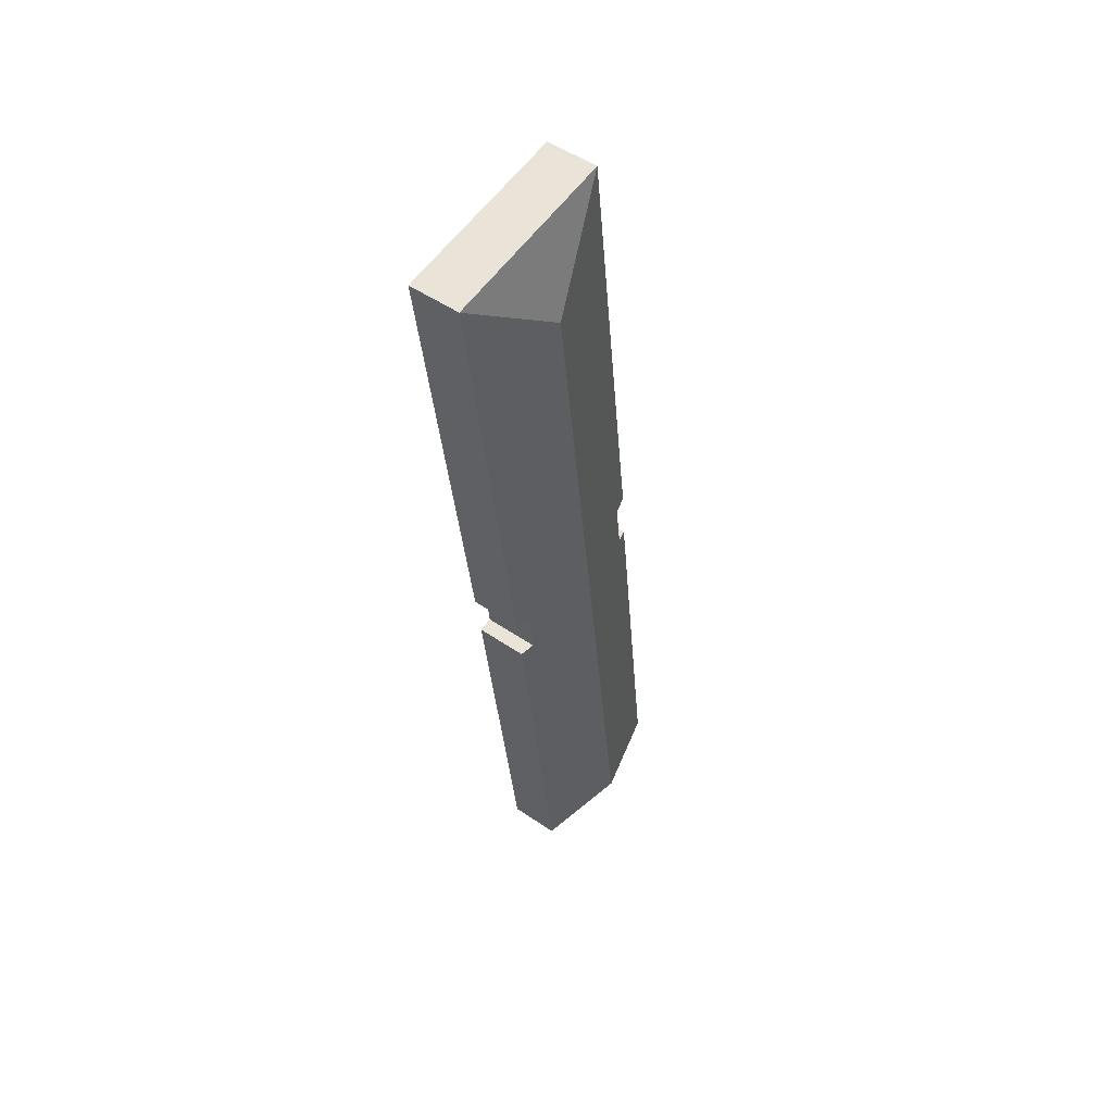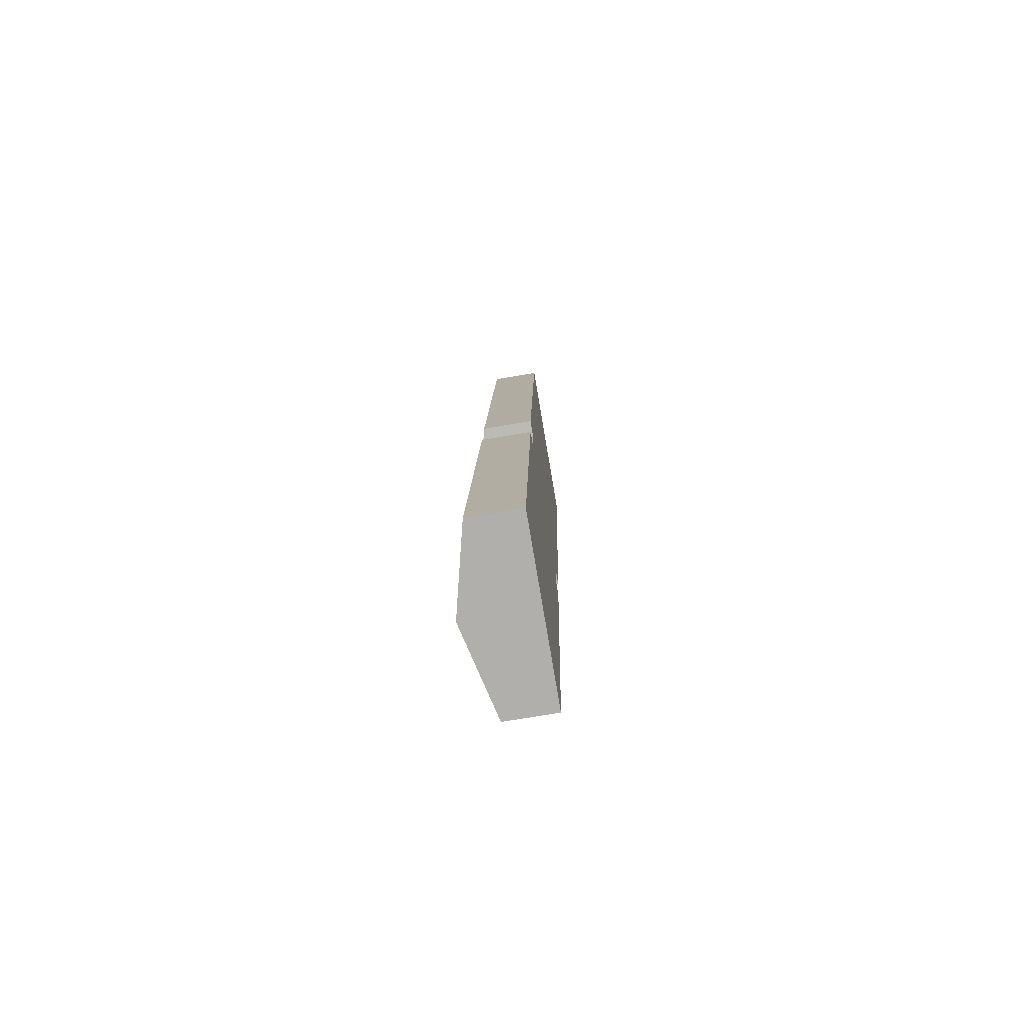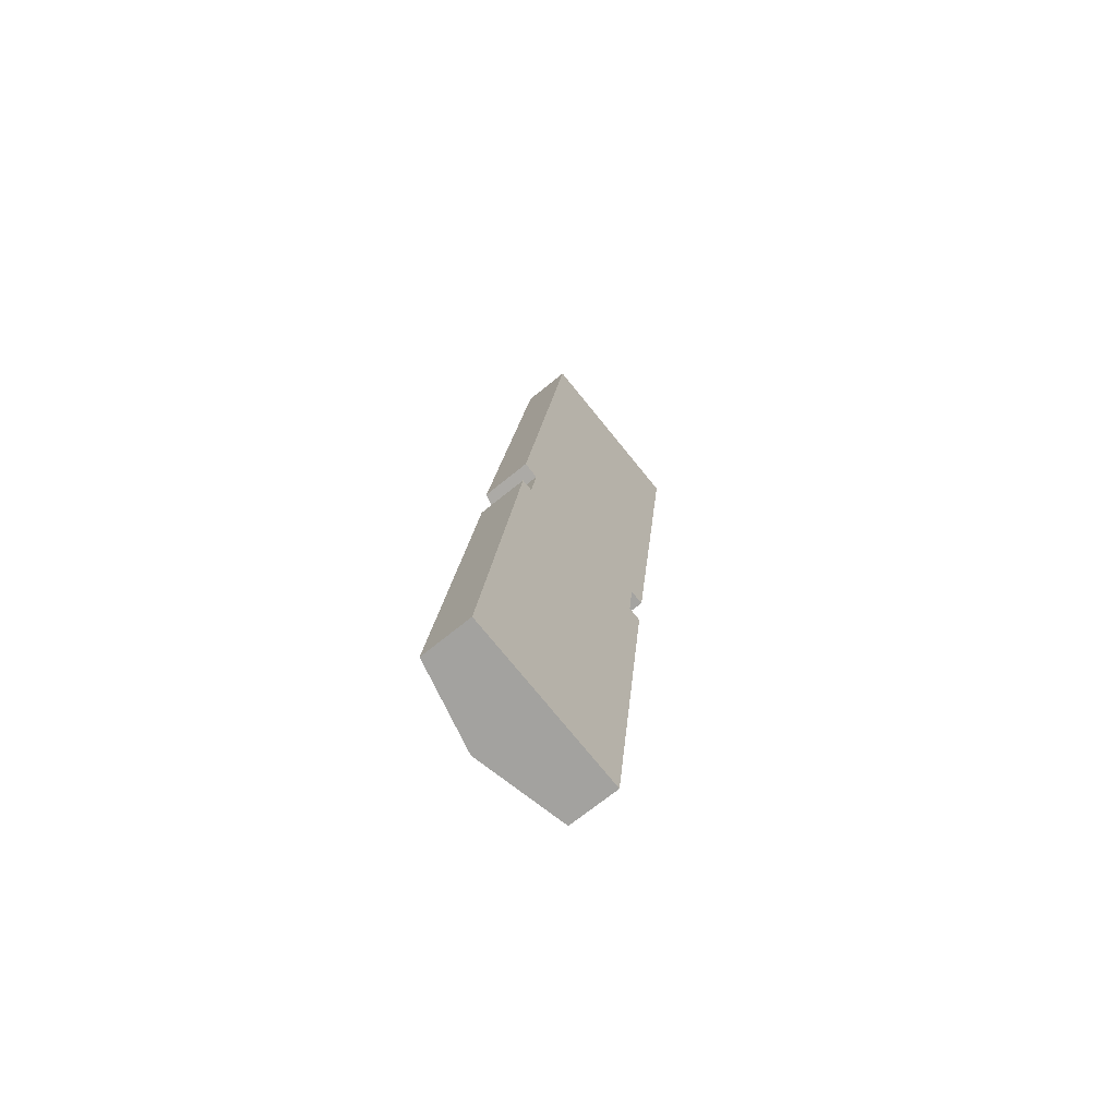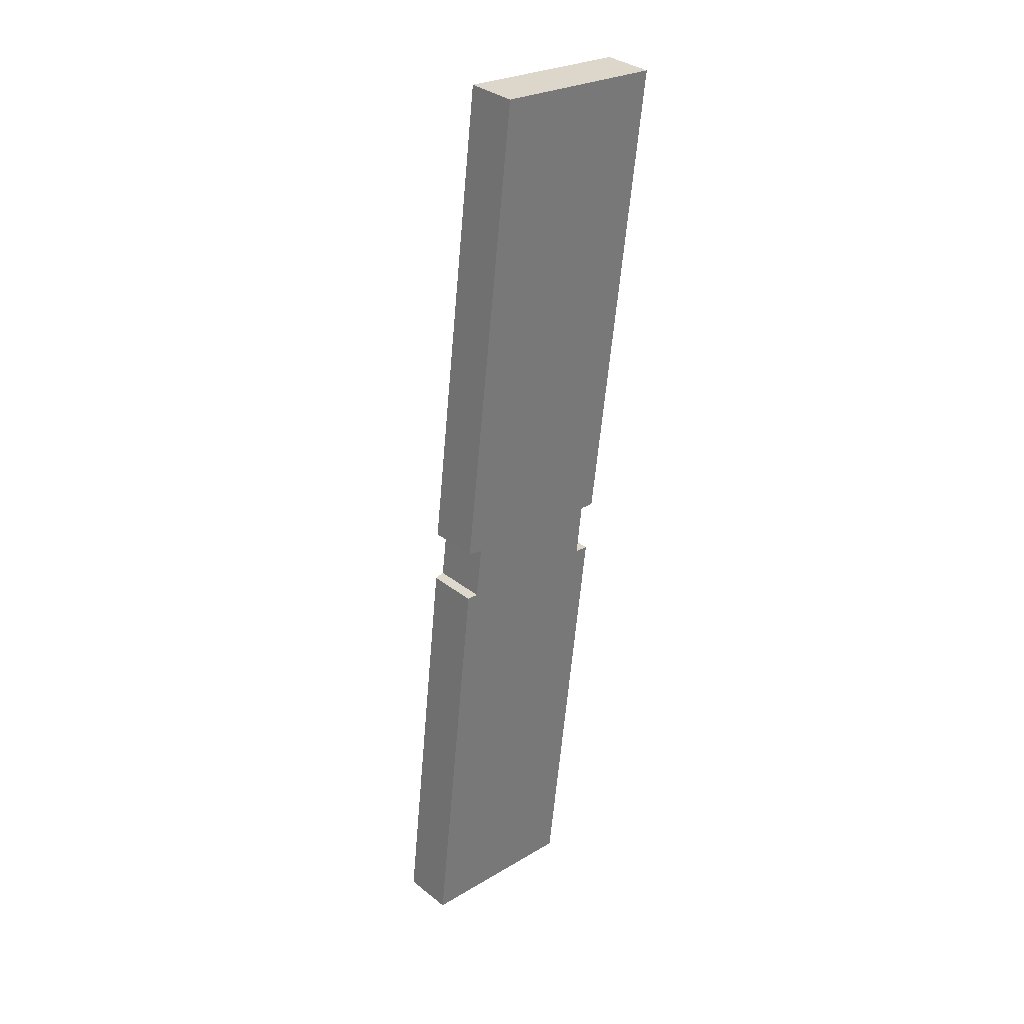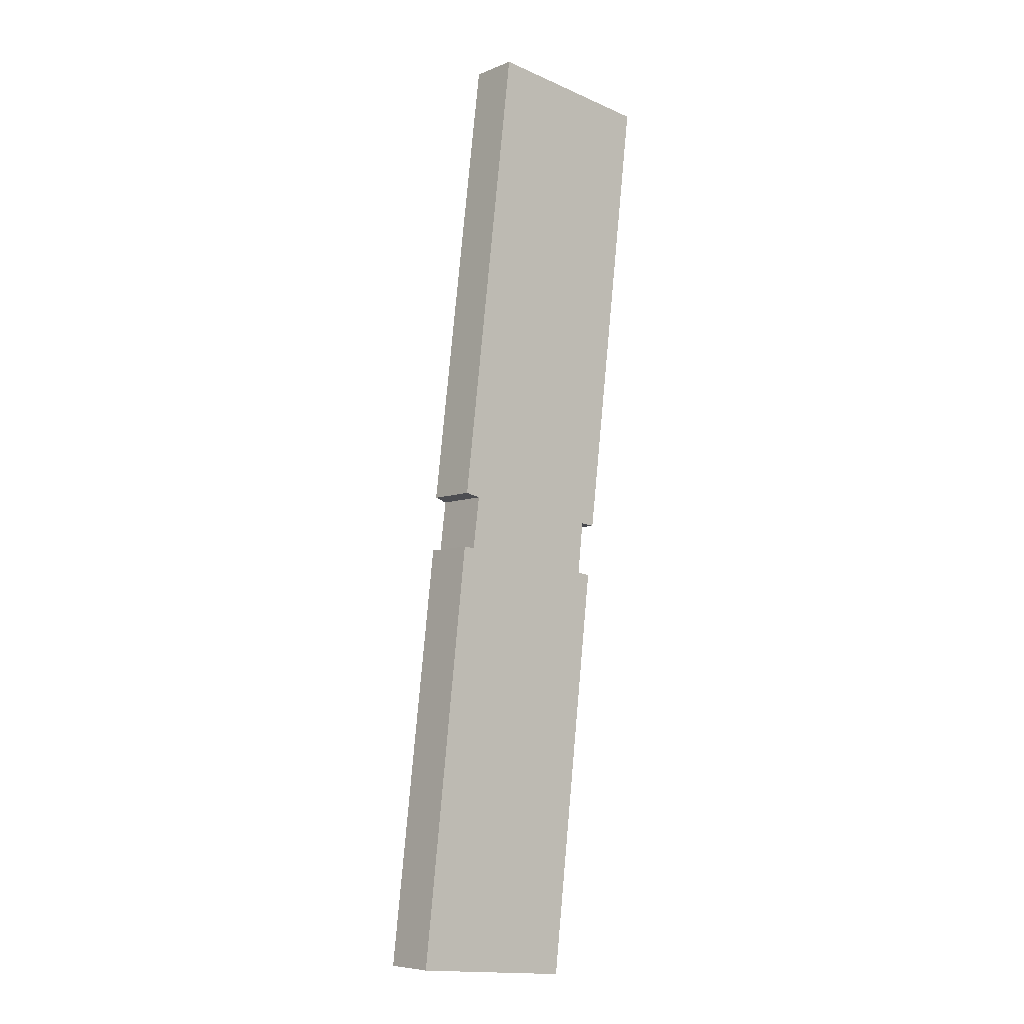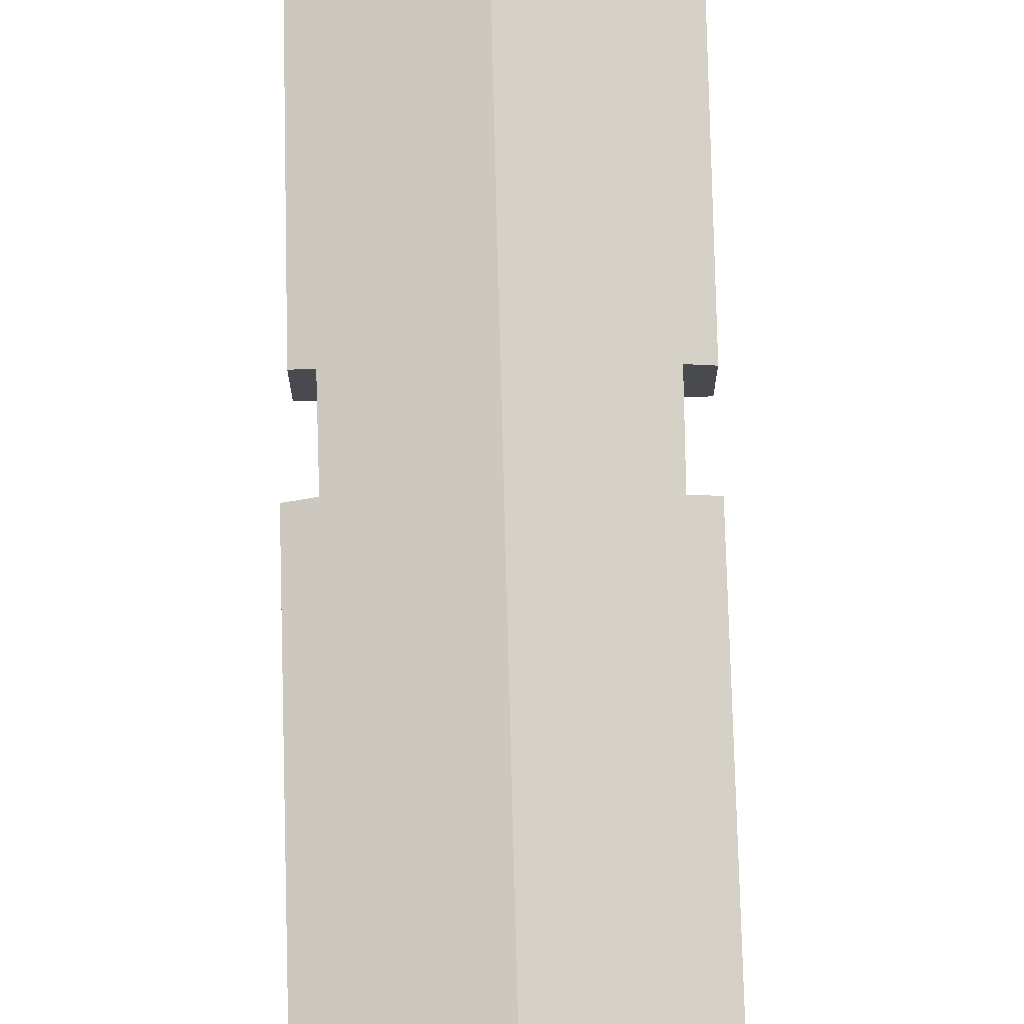
<metadata>
{"format":"obj","ext":"obj","renderer":"f3d","projection":"perspective","resolution":1024,"background":"white","views":[{"elev":52.2,"azim":126.3,"up":"+Z"},{"elev":-72.7,"azim":-80.3,"up":"+Z"},{"elev":-68.8,"azim":-50.6,"up":"+Z"},{"elev":34.1,"azim":-43.3,"up":"+Z"},{"elev":-7.3,"azim":-41.7,"up":"+Z"},{"elev":77.0,"azim":5.4,"up":"+Y"}]}
</metadata>
<code>
v  9.665 3.707 43.75
v  5.576 2.575 48.87
v  14.88 2.575 47.9
v  11.82 2.596 23.4
v  11.04 2.786 23.49
v  8.927 2.584 -0.897
v  4.313 3.707 -0.433
v  11.47 2.599 20.61
v  10.73 2.78 20.7
v  2.47 2.623 21.56
v  3.083 2.772 21.52
v  0 2.657 1.627e-16
v  3.43 2.776 24.25
v  2.613 2.574 24.42
v  11.47 -1.262e-15 20.61
v  8.927 5.493e-17 -0.897
v  11.82 -1.433e-15 23.4
v  14.88 -2.933e-15 47.9
v  11.04 -1.438e-15 23.49
v  10.73 -1.267e-15 20.7
v  4.313 2.651e-17 -0.433
v  0 0 0
v  3.43 -1.485e-15 24.25
v  2.613 -1.495e-15 24.42
v  2.47 -1.32e-15 21.56
v  3.083 -1.317e-15 21.52
v  5.576 -2.993e-15 48.87
g defaultobject
f 1 2 3
f 4 5 3
f 1 3 5
f 6 7 8
f 9 8 7
f 1 9 7
f 5 9 1
f 10 11 12
f 12 1 7
f 1 12 11
f 1 11 13
f 1 13 14
f 1 14 2
f 15 6 8
f 6 15 16
f 3 17 4
f 17 3 18
f 19 9 5
f 9 19 20
f 16 7 6
f 7 16 21
f 7 21 12
f 12 21 22
f 23 14 13
f 14 23 24
f 4 19 5
f 19 4 17
f 22 10 12
f 10 22 25
f 11 23 13
f 23 11 26
f 14 27 2
f 27 14 24
f 10 26 11
f 26 10 25
f 27 3 2
f 3 27 18
f 20 8 9
f 8 20 15
f 22 26 25
f 26 22 20
f 20 22 15
f 15 22 21
f 15 21 16
f 26 19 23
f 19 26 20
f 24 18 27
f 18 24 19
f 18 19 17
f 19 24 23

</code>
